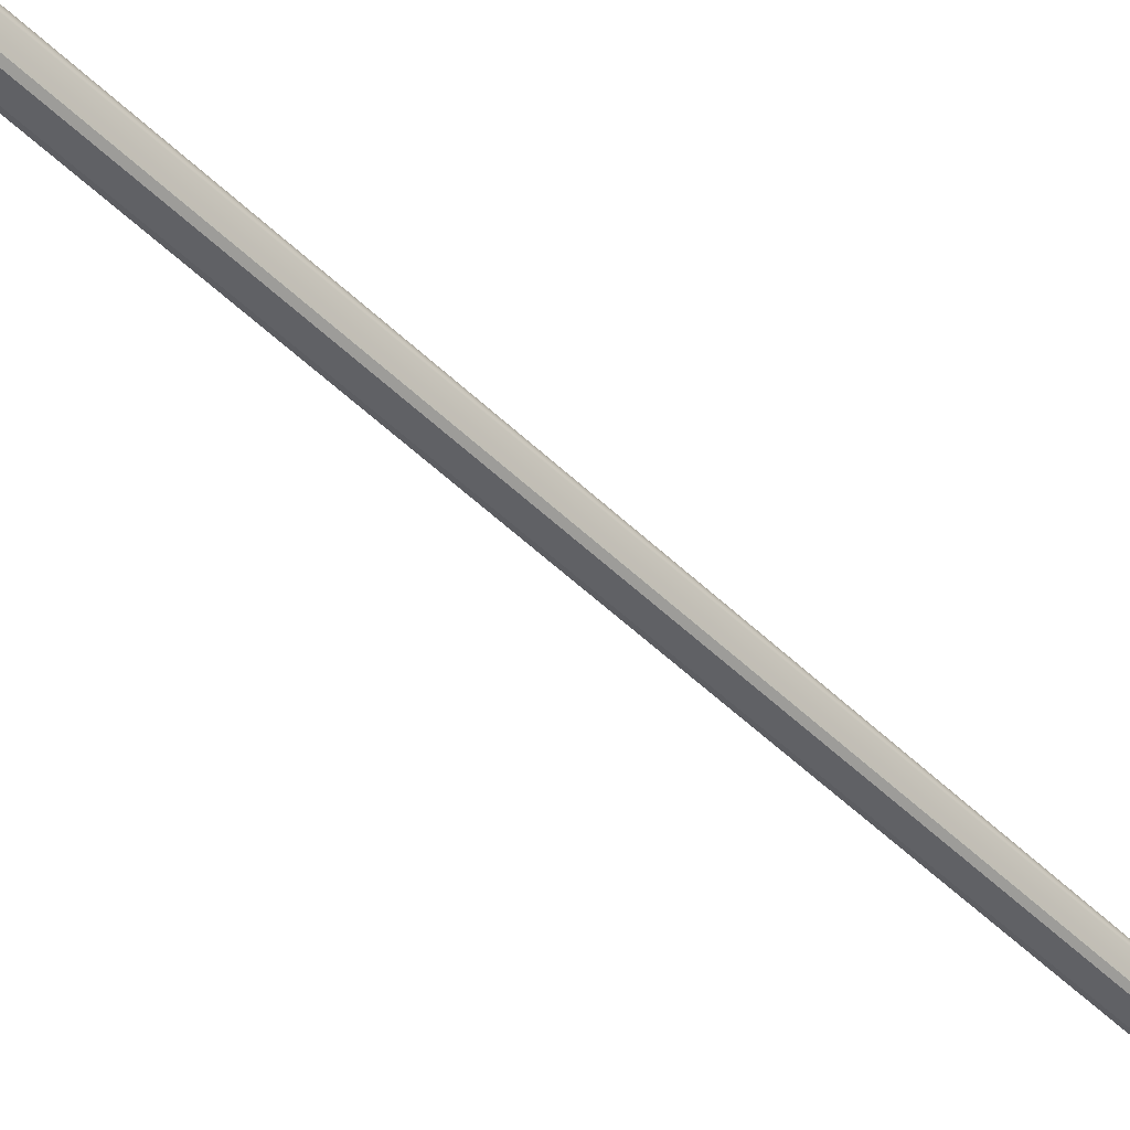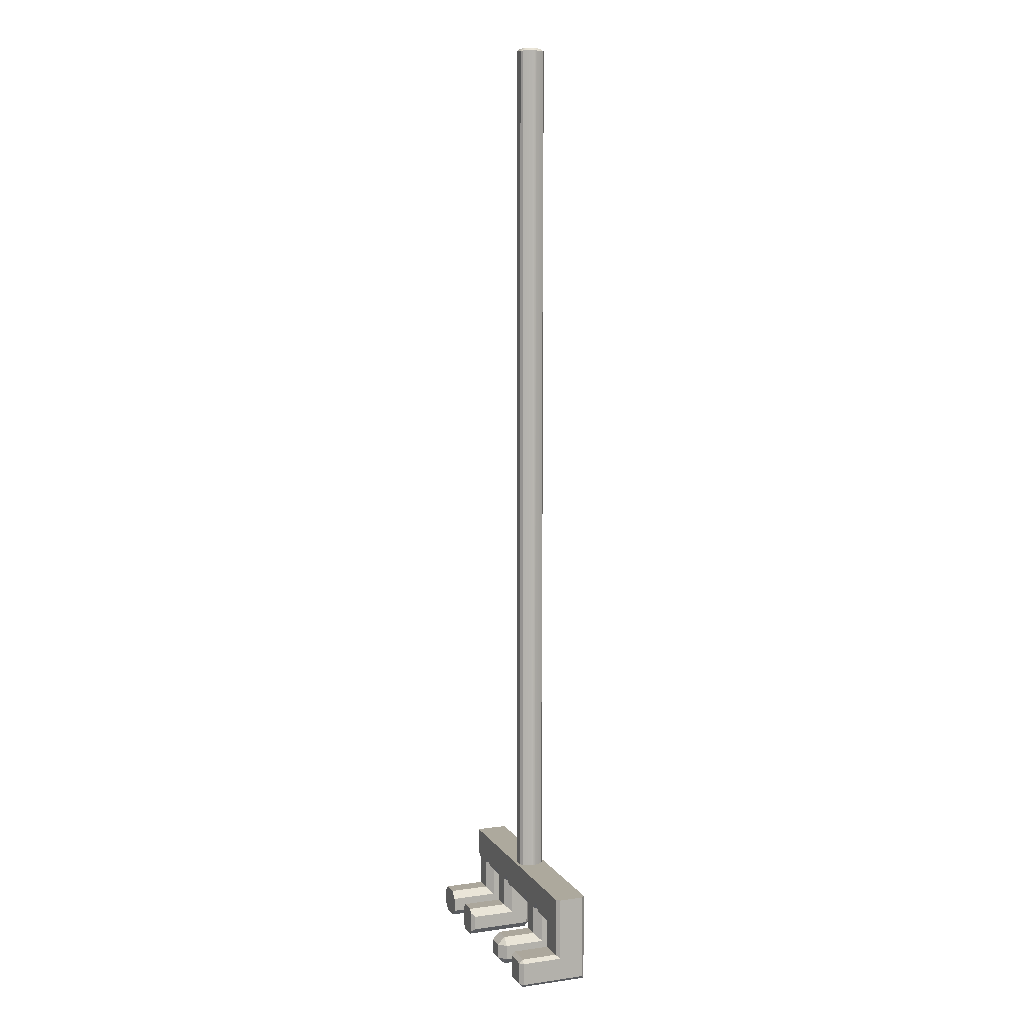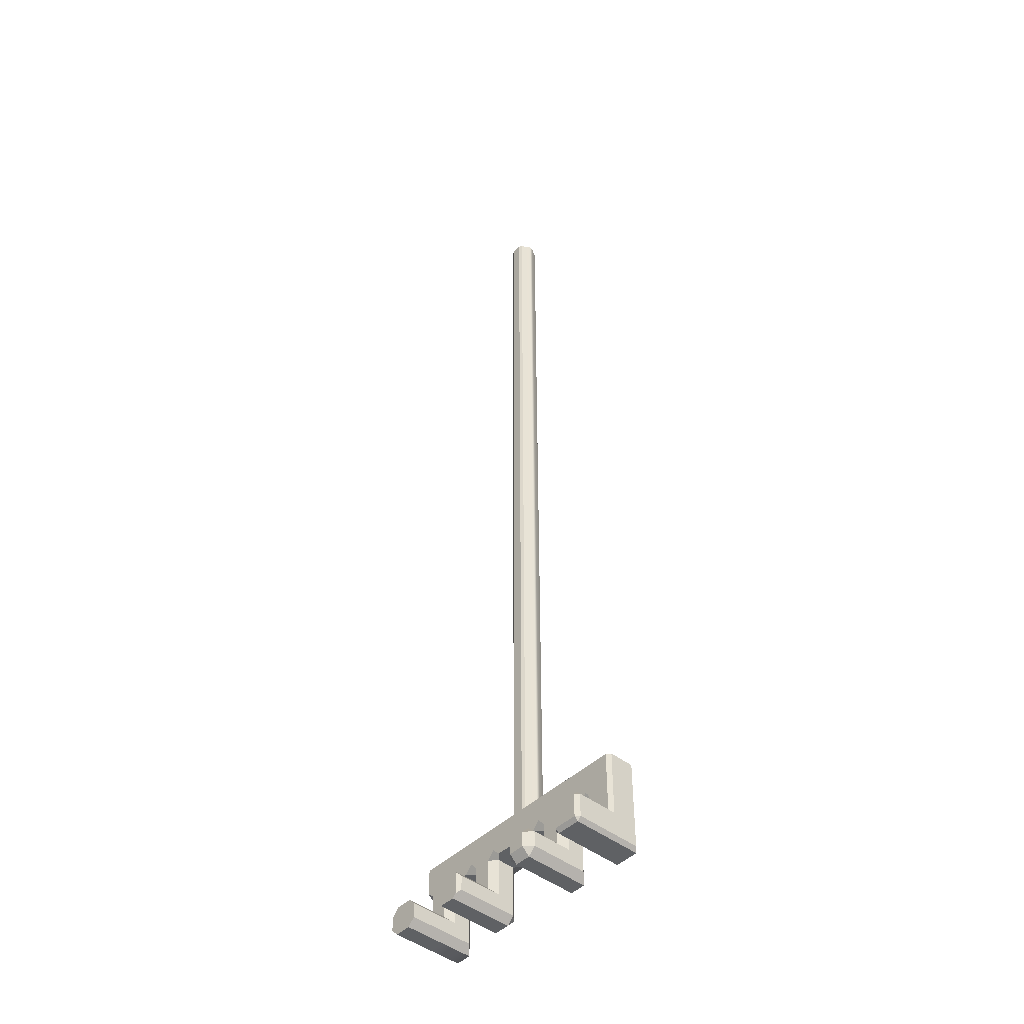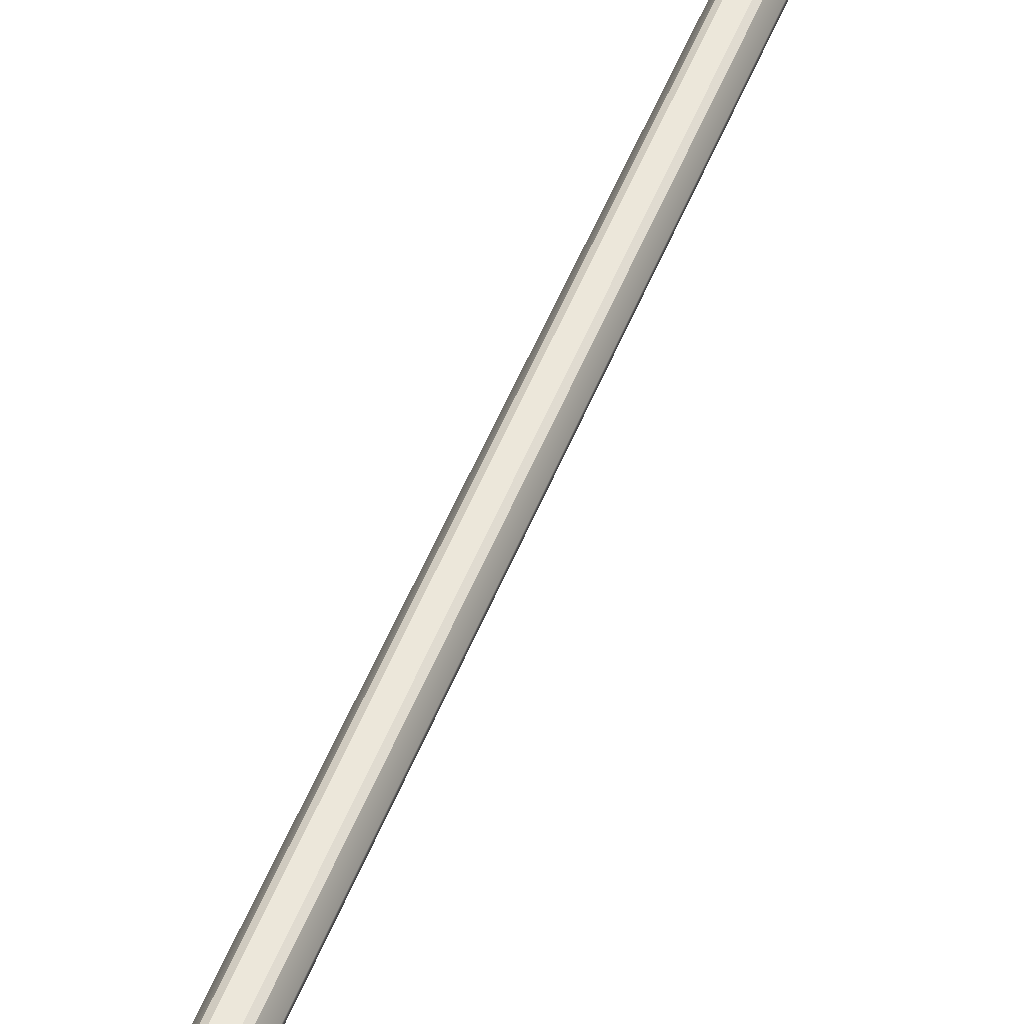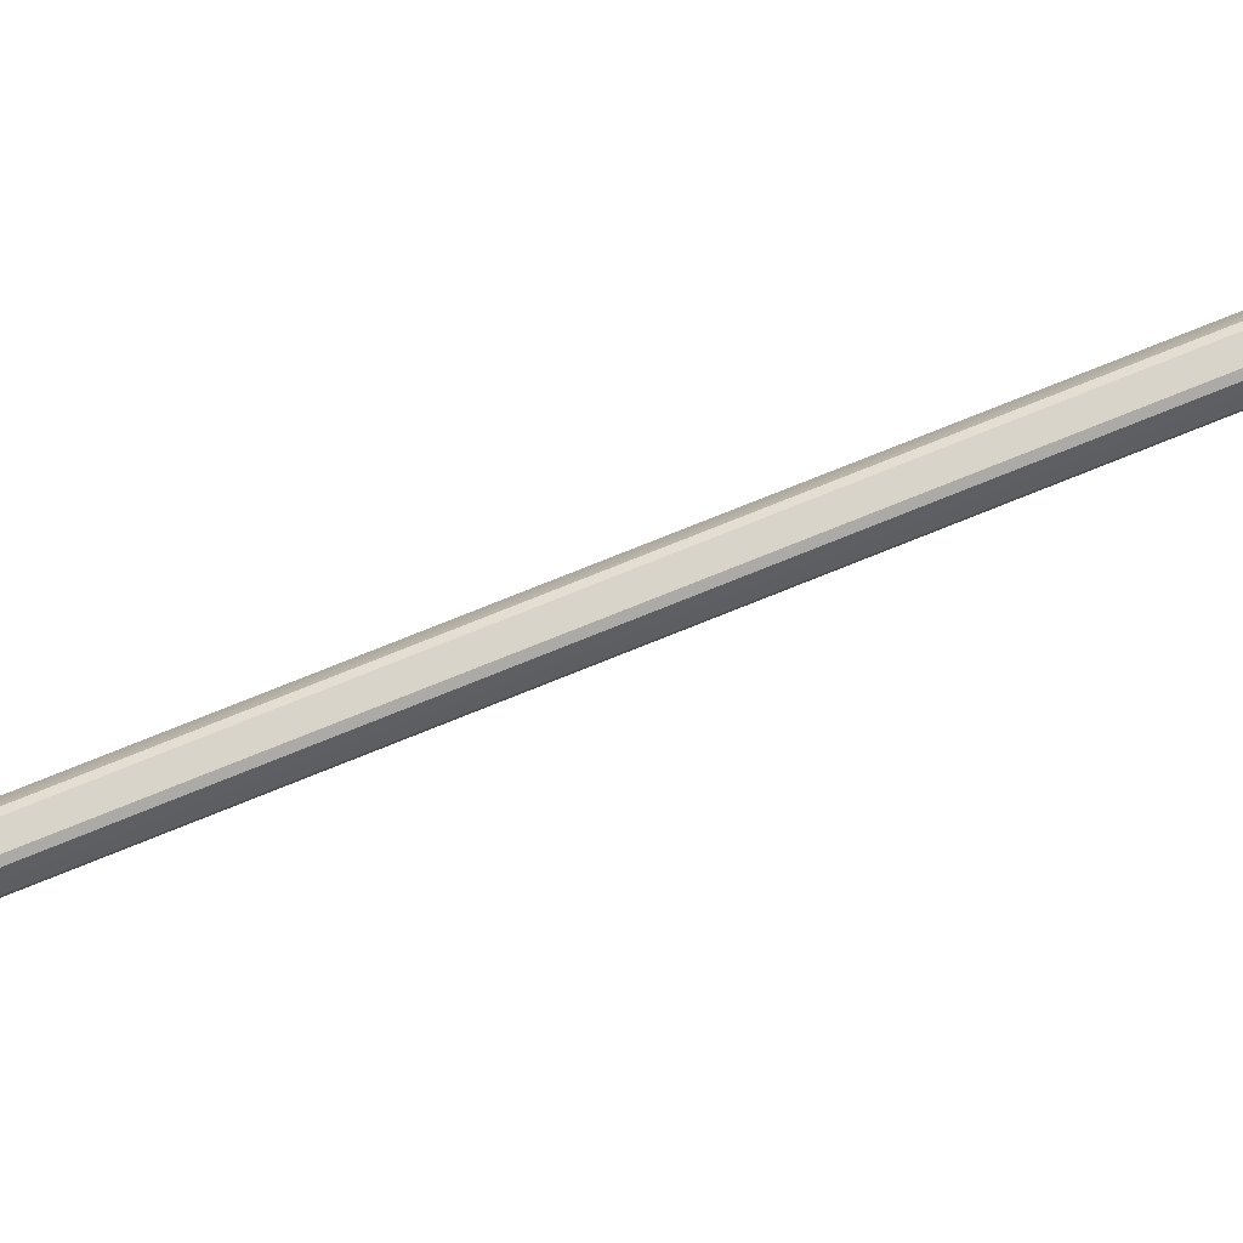
<metadata>
{"format":"obj","ext":"obj","renderer":"f3d","projection":"perspective","resolution":1024,"background":"white","views":[{"elev":-48.9,"azim":-137.3,"up":"+Z"},{"elev":8.8,"azim":-110.5,"up":"+Y"},{"elev":-45.7,"azim":-131.9,"up":"+Y"},{"elev":50.8,"azim":21.0,"up":"+Z"},{"elev":75.7,"azim":-112.0,"up":"+Z"}]}
</metadata>
<code>
g default
v -0 0.6651 0.5
v -2.888 1.665 0.5
v -1.925 1.665 0.5
v -0.9627 1.665 0.5
v -0 1.665 0.5
v 0.9627 1.665 0.5
v 1.925 1.665 0.5
v 2.888 1.665 0.5
v 3.851 1.665 0.5
v -2.888 1.665 -0.5
v -1.925 1.665 -0.5
v -0.9627 1.665 -0.5
v -0 1.665 -0.5
v 0.9627 1.665 -0.5
v 1.925 1.665 -0.5
v 2.888 1.665 -0.5
v 3.851 1.665 -0.5
v -0 0.6651 -0.5
v 2.888 0.6651 -0.2755
v 2.65 0.6651 -0.5
v 2.888 0.9032 -0.5
v 3.113 0.6651 -0.5
v 2.888 -0.5033 -0.2747
v 3.113 -0.2796 -0.5
v 3.626 0.6651 -0.5
v 3.851 0.8238 -0.5
v 3.851 0.6651 -0.2755
v 3.627 -0.2832 -0.5
v 3.851 -0.5085 -0.2763
v 3.851 0.6651 0.2755
v 3.851 0.8238 0.5
v 3.626 0.6651 0.5
v 3.851 -0.1713 0.2767
v 3.625 -0.1371 0.5
v 3.851 -0.9552 -0.5
v 3.626 -1.18 -0.5
v 3.626 -1.18 0.5
v 3.851 -0.9552 0.2755
v 3.113 0.6651 0.5
v 2.888 0.9032 0.5
v 2.65 0.6651 0.5
v 2.888 0.6651 0.2755
v 3.114 -0.1336 0.5
v 2.888 -0.1646 0.2767
v 3.113 -1.18 -0.5
v 2.888 -0.9552 -0.5
v 2.888 -0.9552 0.2755
v 3.113 -1.18 0.5
v 3.851 -0.5085 -1.779
v 3.627 -0.2832 -1.779
v 2.888 -0.5033 -1.779
v 3.113 -0.2796 -1.779
v 3.626 -1.18 -1.779
v 3.851 -0.9552 -1.779
v 2.888 -0.9552 -1.779
v 3.113 -1.18 -1.779
v 0.9627 0.6651 -0.2722
v 0.721 0.6651 -0.5
v 0.9627 0.9067 -0.5
v 1.191 0.6651 -0.5
v 0.9627 -0.4933 -0.2714
v 1.191 -0.2662 -0.5
v 1.698 0.6651 -0.5
v 1.925 0.9067 -0.5
v 2.167 0.6651 -0.5
v 1.925 0.6651 -0.2722
v 1.698 -0.2698 -0.5
v 1.925 -0.4984 -0.2729
v 1.925 0.6651 0.2722
v 2.167 0.6651 0.5
v 1.925 0.9067 0.5
v 1.698 0.6651 0.5
v 1.925 -0.1584 0.2734
v 1.696 -0.1237 0.5
v 1.925 -0.9518 -0.5
v 1.698 -1.18 -0.5
v 1.698 -0.9518 0.5
v 1.698 -1.18 0.2722
v 1.925 -0.9518 0.2722
v 1.191 0.6651 0.5
v 0.9627 0.9067 0.5
v 0.721 0.6651 0.5
v 0.9627 0.6651 0.2722
v 1.192 -0.1202 0.5
v 0.9627 -0.1517 0.2734
v 0.9627 -0.9518 0.2722
v 1.191 -1.18 0.2722
v 1.191 -0.9518 0.5
v 1.191 -1.18 -0.5
v 0.9627 -0.9518 -0.5
v 1.698 -0.2698 -1.779
v 1.191 -0.2662 -1.779
v 1.698 -1.18 -1.779
v 1.191 -1.18 -1.779
v -1.925 0.6651 -0.2679
v -2.172 0.6651 -0.5
v -1.925 0.9112 -0.5
v -1.693 0.6651 -0.5
v -1.925 -0.4774 -0.2671
v -1.693 -0.2462 -0.5
v -1.195 0.6651 -0.5
v -0.9627 0.9112 -0.5
v -0.7165 0.6651 -0.5
v -0.9627 0.6651 -0.2679
v -1.194 -0.2496 -0.5
v -0.9627 -0.4825 -0.2687
v -0.9627 0.6651 0.2679
v -0.7165 0.6651 0.5
v -0.9627 0.9112 0.5
v -1.195 0.6651 0.5
v -0.9627 -0.1389 0.2691
v -1.196 -0.1036 0.5
v -0.9627 -0.9476 -0.5
v -1.195 -1.18 -0.5
v -1.195 -1.18 0.5
v -0.9627 -0.9476 0.2679
v -1.693 0.6651 0.5
v -1.925 0.9112 0.5
v -2.172 0.6651 0.5
v -1.925 0.6651 0.2679
v -1.692 -0.1001 0.5
v -1.925 -0.1322 0.2691
v -1.693 -1.18 -0.5
v -1.925 -0.9476 -0.5
v -1.925 -0.9476 0.2679
v -1.693 -1.18 0.5
v -1.195 -0.4817 -1.779
v -1.195 -0.2496 -1.546
v -0.9627 -0.4833 -1.546
v -1.925 -0.4766 -1.546
v -1.693 -0.2462 -1.546
v -1.693 -0.4783 -1.779
v -1.195 -0.9476 -1.779
v -0.9627 -0.9476 -1.546
v -1.195 -1.18 -1.546
v -1.693 -0.9476 -1.779
v -1.693 -1.18 -1.546
v -1.925 -0.9476 -1.546
v -3.737 0.6651 0.5
v -3.851 0.6651 0.3865
v -3.851 1.665 0.3865
v -3.737 1.665 0.5
v -3.851 1.665 -0.3865
v -3.737 1.665 -0.5
v -3.851 0.6651 -0.3865
v -3.737 0.6651 -0.5
v -3.851 -0.3451 -0.3861
v -3.737 -0.2319 -0.5
v -3.002 0.6651 -0.5
v -2.888 0.7855 -0.5
v -2.768 0.6651 -0.5
v -2.888 0.6651 -0.3865
v -3.001 -0.2371 -0.5
v -2.888 -0.351 -0.3869
v -2.888 0.6651 0.3865
v -2.768 0.6651 0.5
v -2.888 0.7855 0.5
v -3.002 0.6651 0.5
v -2.888 -0.1083 0.3871
v -3.002 -0.09099 0.5
v -2.888 -1.066 -0.5
v -3.002 -1.18 -0.5
v -3.002 -1.18 0.5
v -2.888 -1.066 0.3865
v -3.737 -0.08588 0.5
v -3.851 -0.1016 0.3871
v -3.737 -1.18 -0.5
v -3.851 -1.066 -0.5
v -3.851 -1.066 0.3865
v -3.737 -1.18 0.5
v -3.002 -0.3506 -1.779
v -3.002 -0.2371 -1.665
v -2.888 -0.3514 -1.665
v -3.851 -0.3447 -1.665
v -3.737 -0.2319 -1.665
v -3.737 -0.3455 -1.779
v -3.002 -1.066 -1.779
v -2.888 -1.066 -1.665
v -3.002 -1.18 -1.665
v -3.737 -1.066 -1.779
v -3.737 -1.18 -1.665
v -3.851 -1.066 -1.665
v 1.925 -0.4984 -1.665
v 1.812 -0.3841 -1.779
v 1.925 -0.9518 -1.665
v 1.812 -1.065 -1.779
v 0.9627 -0.4933 -1.665
v 1.076 -0.3806 -1.779
v 0.9627 -0.9518 -1.665
v 1.076 -1.065 -1.779
v 0.1124 1.323 -0.3212
v 0.1585 1.403 -0.403
v 0.2556 1.403 -0.3462
v 0.2104 1.323 -0.2593
v -0.2104 1.323 -0.2593
v -0.2559 1.403 -0.3457
v -0.1591 1.403 -0.403
v -0.1124 1.323 -0.3212
v -0.3226 1.323 0.05774
v -0.4167 1.403 0.0565
v -0.4169 1.403 -0.05608
v -0.3226 1.323 -0.05774
v -0.1124 1.323 0.3212
v -0.1585 1.403 0.403
v -0.2556 1.403 0.3462
v -0.2104 1.323 0.2593
v 0.2104 1.323 0.2593
v 0.2559 1.403 0.3457
v 0.1591 1.403 0.403
v 0.1124 1.323 0.3212
v 0.3226 1.323 -0.05774
v 0.4167 1.403 -0.0565
v 0.4169 1.403 0.05608
v 0.3226 1.323 0.05774
v 0.2104 29.23 -0.2593
v 0.2559 29.15 -0.3457
v 0.1591 29.15 -0.403
v 0.1124 29.23 -0.3212
v -0.1124 29.23 -0.3212
v -0.1585 29.15 -0.403
v -0.2556 29.15 -0.3462
v -0.2104 29.23 -0.2593
v -0.3226 29.23 -0.05774
v -0.4167 29.15 -0.0565
v -0.4169 29.15 0.05608
v -0.3226 29.23 0.05774
v -0.2104 29.23 0.2593
v -0.2559 29.15 0.3457
v -0.1591 29.15 0.403
v -0.1124 29.23 0.3212
v 0.1124 29.23 0.3212
v 0.1585 29.15 0.403
v 0.2556 29.15 0.3462
v 0.2104 29.23 0.2593
v 0.3226 29.23 0.05774
v 0.4167 29.15 0.0565
v 0.4169 29.15 -0.05608
v 0.3226 29.23 -0.05774
v 0.09678 1.323 0.05692
v -0 1.323 0.1171
v -0.09678 1.323 0.05692
v -0.09678 1.323 -0.05692
v 0 1.323 -0.1171
v 0.09678 1.323 -0.05692
v 0.09678 29.23 -0.05692
v 0 29.23 -0.1171
v -0.09678 29.23 -0.05692
v -0.09678 29.23 0.05692
v -0 29.23 0.1171
v 0.09678 29.23 0.05692
g pCube2
f 1 82 81 6 5
f 2 3 11 10
f 3 4 12 11
f 4 5 13 12
f 5 6 14 13
f 6 7 15 14
f 7 8 16 15
f 8 9 17 16
f 10 11 97 96 151 150
f 11 12 102 101 98 97
f 12 13 18 103 102
f 13 14 59 58 18
f 14 15 64 63 60 59
f 15 16 21 20 65 64
f 16 17 26 25 22 21
f 18 58 57 83 82 1
f 31 30 27 26 17 9
f 40 39 32 31 9 8
f 51 52 50 49 54 53 56 55
f 19 22 24 23
f 23 24 52 51
f 25 27 29 28
f 28 29 49 50
f 30 32 34 33
f 33 34 37 38
f 35 36 53 54
f 36 35 38 37
f 39 42 44 43
f 43 44 47 48
f 45 46 55 56
f 46 45 48 47
f 48 45 36 37
f 24 22 25 28
f 29 27 30 33
f 34 32 39 43
f 44 42 19 23
f 29 33 38 35
f 44 23 46 47
f 24 28 50 52
f 29 35 54 49
f 36 45 56 53
f 46 23 51 55
f 19 20 21 22
f 25 26 27
f 30 31 32
f 39 40 41 42
f 48 37 34 43
f 66 65 20 19 42 41 70 69
f 71 70 41 40 8 7
f 81 80 72 71 7 6
f 190 188 92 91 184 186 93 94
f 57 60 62 61
f 61 62 92 188 187
f 63 66 68 67
f 67 68 183 184 91
f 69 72 74 73
f 73 74 77 79
f 75 76 93 186 185
f 76 75 79 78
f 78 77 88 87
f 80 83 85 84
f 84 85 86 88
f 87 86 90 89
f 89 90 189 190 94
f 89 76 78 87
f 62 60 63 67
f 68 66 69 73
f 74 72 80 84
f 85 83 57 61
f 68 73 79 75
f 74 84 88 77
f 85 61 90 86
f 62 67 91 92
f 68 75 185 183
f 76 89 94 93
f 90 61 187 189
f 57 58 59 60
f 63 64 65 66
f 69 70 71 72
f 77 78 79
f 80 81 82 83
f 86 87 88
f 104 103 18 1 108 107
f 109 108 1 5 4
f 118 117 110 109 4 3
f 95 98 100 99
f 99 100 131 130
f 101 104 106 105
f 105 106 129 128
f 107 110 112 111
f 111 112 115 116
f 113 114 135 134
f 114 113 116 115
f 117 120 122 121
f 121 122 125 126
f 123 124 138 137
f 124 123 126 125
f 127 129 134 133
f 128 127 132 131
f 130 132 136 138
f 133 135 137 136
f 123 114 115 126
f 100 98 101 105
f 106 104 107 111
f 112 110 117 121
f 122 120 95 99
f 132 127 133 136
f 106 111 116 113
f 112 121 126 115
f 122 99 124 125
f 100 105 128 131
f 106 113 134 129
f 114 123 137 135
f 124 99 130 138
f 95 96 97 98
f 101 102 103 104
f 107 108 109 110
f 117 118 119 120
f 127 128 129
f 130 131 132
f 133 134 135
f 136 137 138
f 141 142 2 10 144 143
f 152 151 96 95 120 119 156 155
f 157 156 119 118 3 2
f 139 140 166 165
f 140 139 142 141
f 143 144 146 145
f 145 146 148 147
f 147 148 175 174
f 149 152 154 153
f 153 154 173 172
f 155 158 160 159
f 159 160 163 164
f 161 162 179 178
f 162 161 164 163
f 165 166 169 170
f 167 168 182 181
f 168 167 170 169
f 171 173 178 177
f 172 171 176 175
f 174 176 180 182
f 177 179 181 180
f 184 183 185 186
f 187 188 190 189
f 139 158 157 2 142
f 146 144 10 150 149
f 167 162 163 170
f 145 140 141 143
f 146 149 153 148
f 154 152 155 159
f 160 158 139 165
f 140 145 147 166
f 176 171 177 180
f 154 159 164 161
f 160 165 170 163
f 166 147 168 169
f 148 153 172 175
f 154 161 178 173
f 162 167 181 179
f 168 147 174 182
f 149 150 151 152
f 155 156 157 158
f 171 172 173
f 174 175 176
f 177 178 179
f 180 181 182
f 191 194 244 243
f 192 191 198 197
f 193 192 217 216
f 194 193 212 211
f 195 198 243 242
f 196 195 202 201
f 197 196 221 220
f 199 202 242 241
f 200 199 206 205
f 201 200 225 224
f 203 206 241 240
f 204 203 210 209
f 205 204 229 228
f 207 210 240 239
f 208 207 214 213
f 209 208 233 232
f 211 214 239 244
f 213 212 237 236
f 215 218 246 245
f 216 215 238 237
f 218 217 220 219
f 219 222 247 246
f 222 221 224 223
f 223 226 248 247
f 226 225 228 227
f 227 230 249 248
f 230 229 232 231
f 231 234 250 249
f 234 233 236 235
f 235 238 245 250
f 192 197 220 217
f 196 201 224 221
f 200 205 228 225
f 204 209 232 229
f 208 213 236 233
f 212 193 216 237
f 198 191 243
f 202 195 242
f 206 199 241
f 210 203 240
f 214 207 239
f 194 211 244
f 218 219 246
f 222 223 247
f 226 227 248
f 230 231 249
f 234 235 250
f 238 215 245
f 191 192 193 194
f 195 196 197 198
f 199 200 201 202
f 203 204 205 206
f 207 208 209 210
f 211 212 213 214
f 215 216 217 218
f 219 220 221 222
f 223 224 225 226
f 227 228 229 230
f 231 232 233 234
f 235 236 237 238
f 239 240 241 242 243 244
f 245 246 247 248 249 250

</code>
